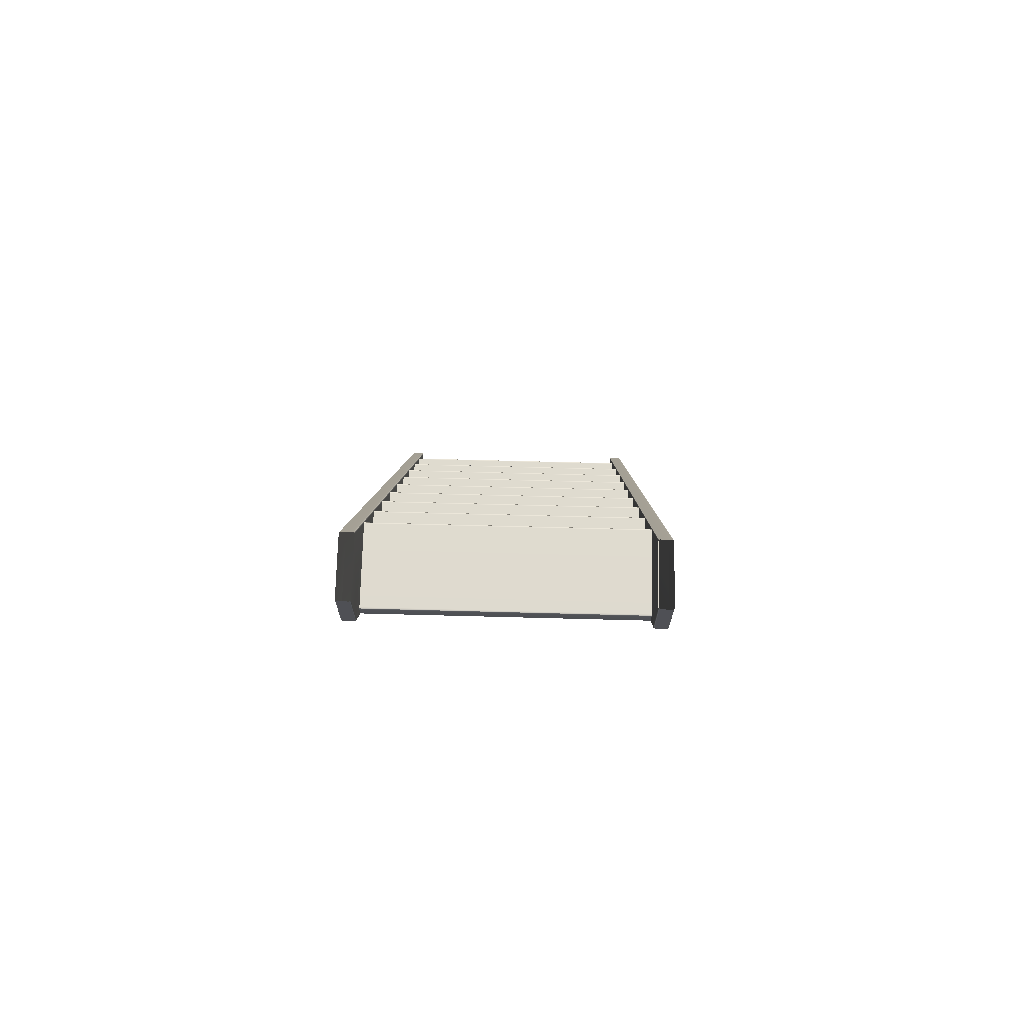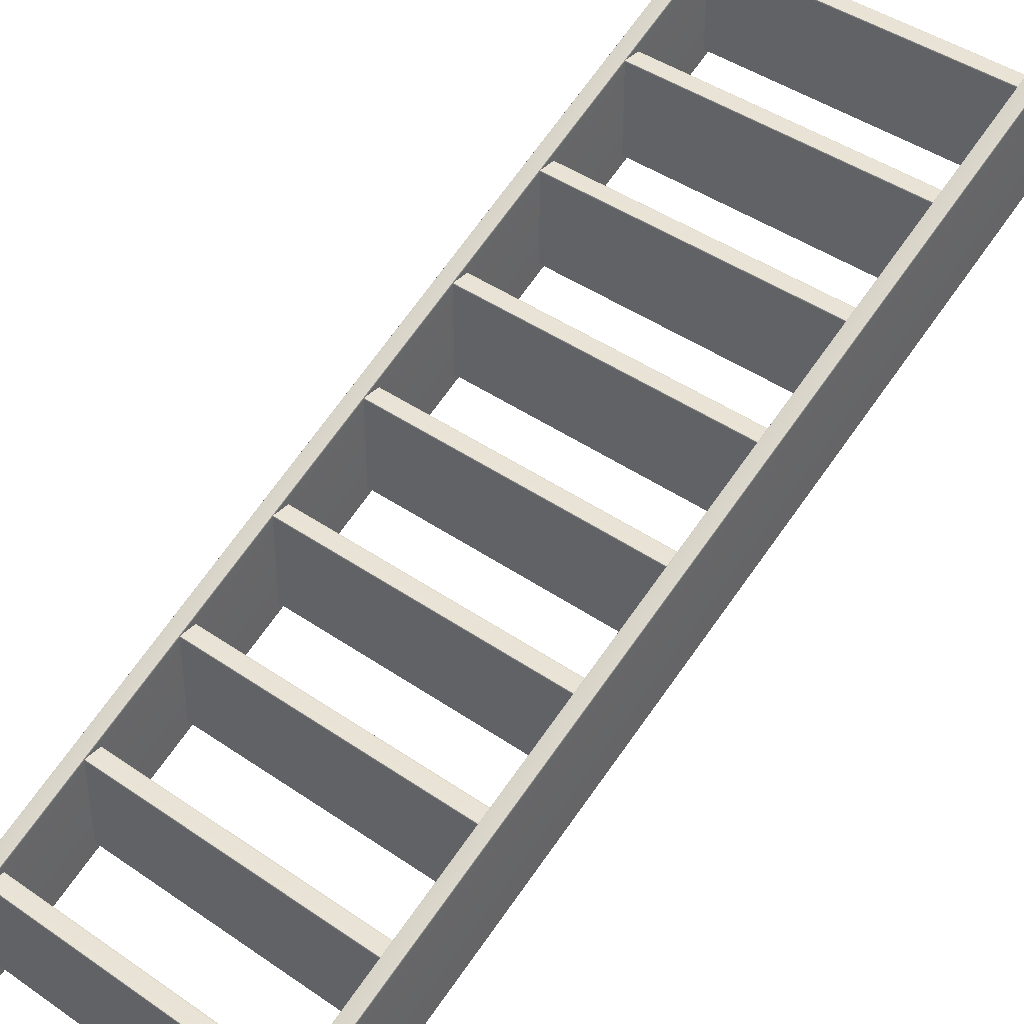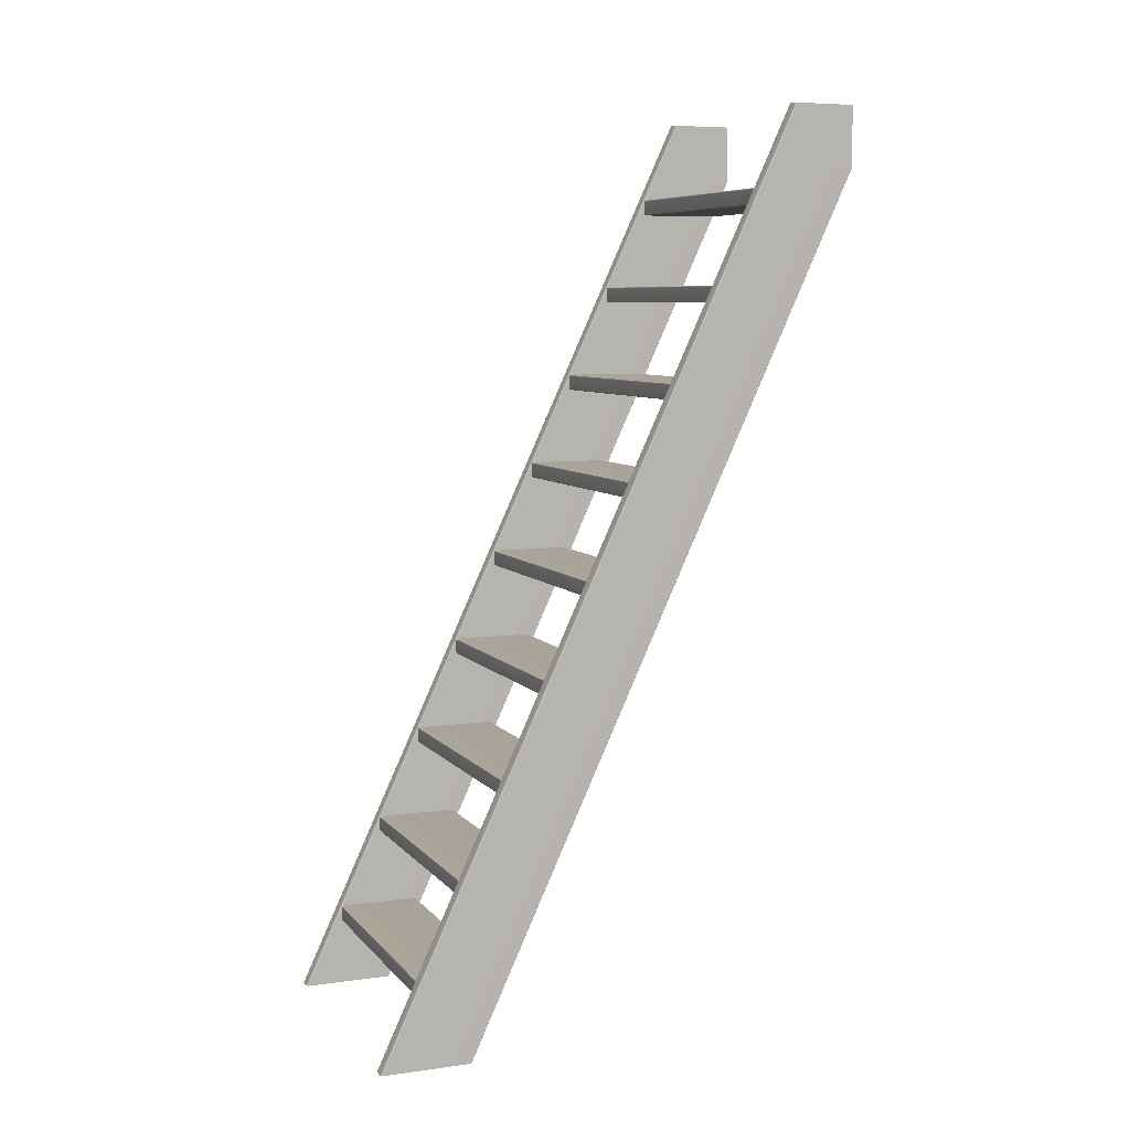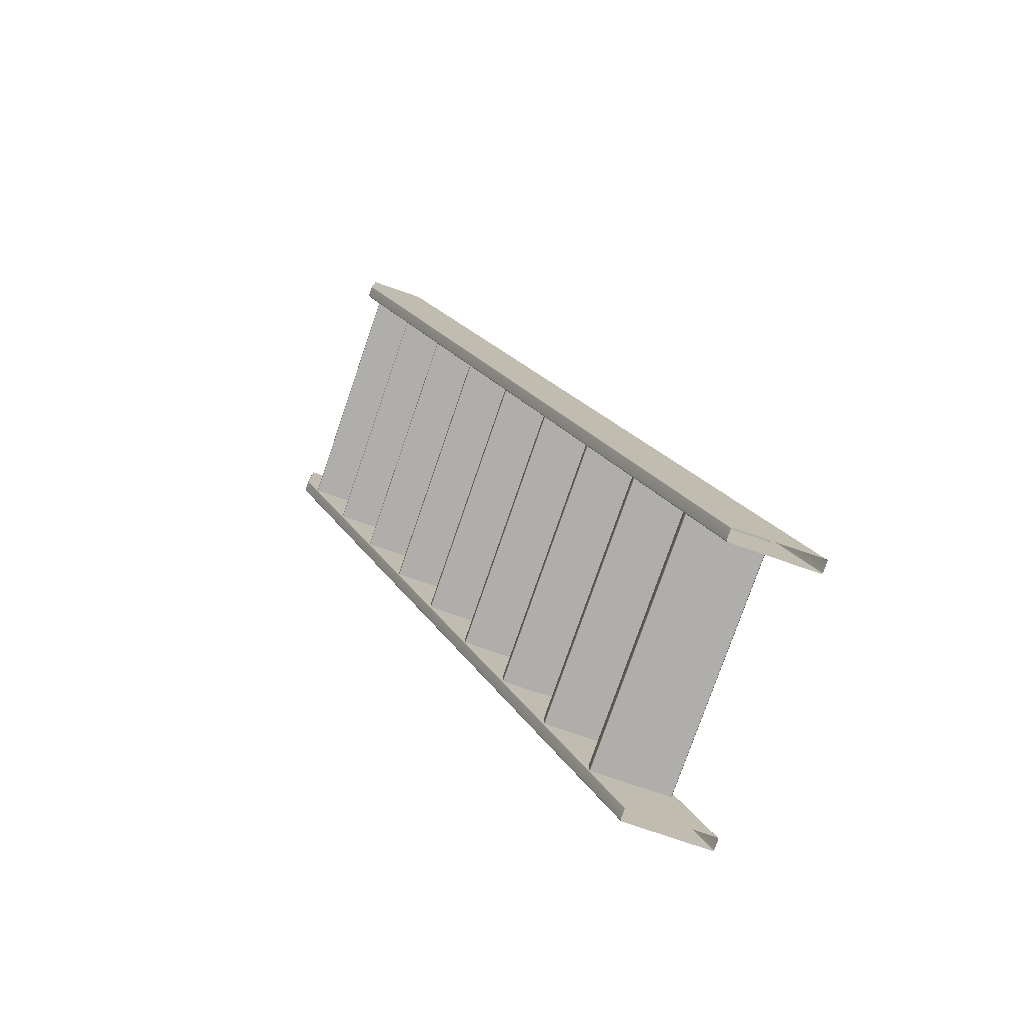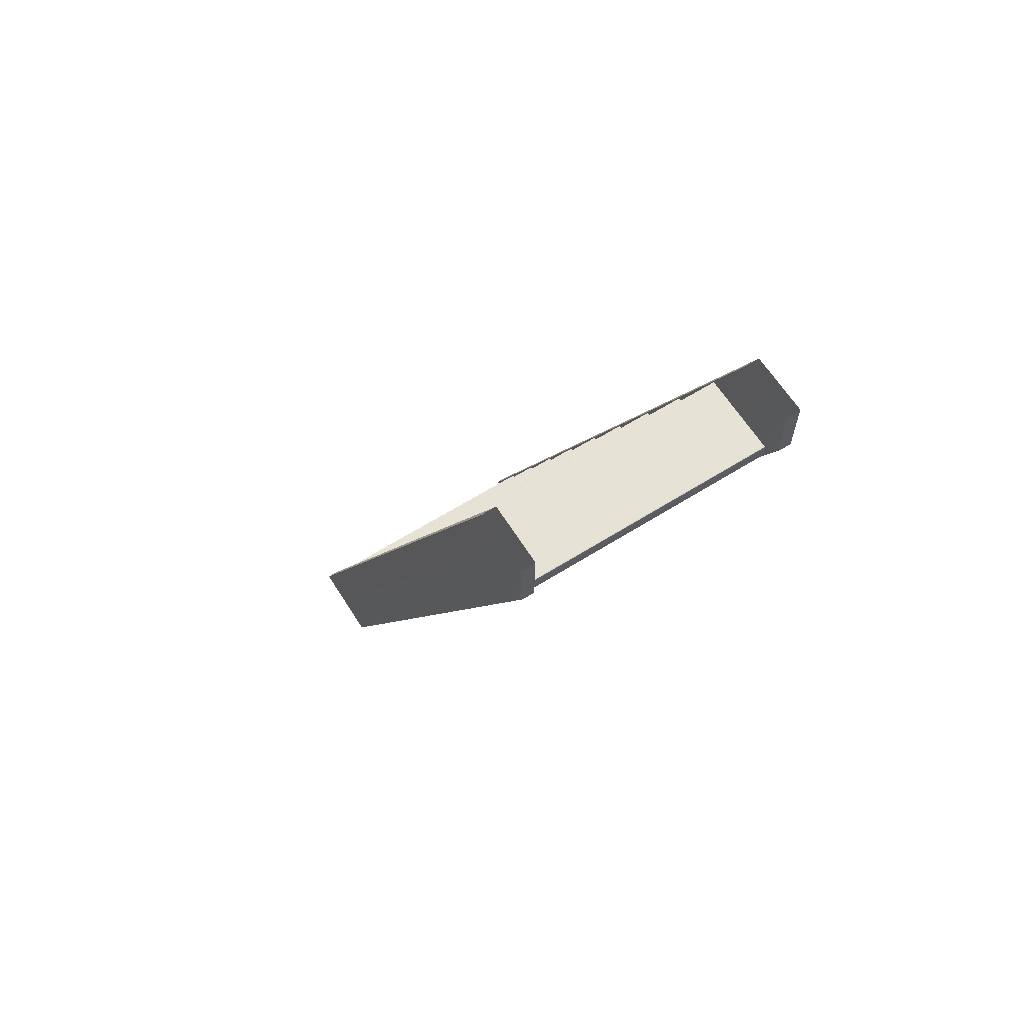
<metadata>
{"format":"obj","ext":"obj","renderer":"f3d","projection":"perspective","resolution":1024,"background":"white","views":[{"elev":70.7,"azim":-178.5,"up":"+Y"},{"elev":41.9,"azim":-139.9,"up":"+Z"},{"elev":7.3,"azim":68.3,"up":"+Y"},{"elev":-77.6,"azim":-109.0,"up":"+Y"},{"elev":63.4,"azim":147.7,"up":"+Y"}]}
</metadata>
<code>
g default
v -0.2 1.206 2.504
v -0.2 1.208 2.504
v -0.2 1.209 2.502
v 0.2 1.209 2.502
v 0.2 1.208 2.503
v 0.2 1.206 2.504
v 0.2 1.206 2.384
v 0.2 1.208 2.385
v 0.2 1.209 2.387
v -0.2 1.209 2.387
v -0.2 1.208 2.385
v -0.2 1.206 2.384
v 0.2 1.187 2.504
v 0.2 1.186 2.503
v 0.2 1.185 2.502
v -0.2 1.185 2.502
v -0.2 1.186 2.504
v -0.2 1.187 2.504
v 0.2 1.185 2.387
v 0.2 1.186 2.385
v 0.2 1.187 2.384
v -0.2 1.187 2.384
v -0.2 1.186 2.385
v -0.2 1.185 2.387
g pCube24 group2 group4 group5
f 3 4 9 10
f 6 1 18 13
f 15 16 24 19
f 21 22 12 7
f 3 2 5 4
f 2 1 6 5
f 9 8 11 10
f 8 7 12 11
f 15 14 17 16
f 14 13 18 17
f 21 20 23 22
f 20 19 24 23
g default
v -0.2 1.07 2.568
v -0.2 1.072 2.567
v -0.2 1.073 2.565
v 0.2 1.073 2.565
v 0.2 1.072 2.567
v 0.2 1.07 2.568
v 0.2 1.07 2.448
v 0.2 1.072 2.448
v 0.2 1.073 2.45
v -0.2 1.073 2.45
v -0.2 1.072 2.449
v -0.2 1.07 2.448
v 0.2 1.051 2.568
v 0.2 1.05 2.567
v 0.2 1.049 2.565
v -0.2 1.049 2.565
v -0.2 1.05 2.567
v -0.2 1.051 2.568
v 0.2 1.049 2.45
v 0.2 1.05 2.448
v 0.2 1.051 2.448
v -0.2 1.051 2.448
v -0.2 1.05 2.449
v -0.2 1.049 2.45
g group2 group4 group5 pCube23
f 27 28 33 34
f 30 25 42 37
f 39 40 48 43
f 45 46 36 31
f 27 26 29 28
f 26 25 30 29
f 33 32 35 34
f 32 31 36 35
f 39 38 41 40
f 38 37 42 41
f 45 44 47 46
f 44 43 48 47
g default
v -0.2 0.9343 2.631
v -0.2 0.936 2.63
v -0.2 0.9367 2.629
v 0.2 0.9367 2.629
v 0.2 0.936 2.63
v 0.2 0.9343 2.631
v 0.2 0.9343 2.511
v 0.2 0.936 2.512
v 0.2 0.9367 2.514
v -0.2 0.9367 2.514
v -0.2 0.936 2.512
v -0.2 0.9343 2.511
v 0.2 0.9154 2.631
v 0.2 0.9137 2.63
v 0.2 0.913 2.629
v -0.2 0.913 2.629
v -0.2 0.9137 2.63
v -0.2 0.9154 2.631
v 0.2 0.913 2.514
v 0.2 0.9137 2.512
v 0.2 0.9154 2.511
v -0.2 0.9154 2.511
v -0.2 0.9137 2.512
v -0.2 0.913 2.514
g group2 group4 group5 pCube22
f 51 52 57 58
f 54 49 66 61
f 63 64 72 67
f 69 70 60 55
f 51 50 53 52
f 50 49 54 53
f 57 56 59 58
f 56 55 60 59
f 63 62 65 64
f 62 61 66 65
f 69 68 71 70
f 68 67 72 71
g default
v -0.2 0.7984 2.694
v -0.2 0.8001 2.694
v -0.2 0.8008 2.692
v 0.2 0.8008 2.692
v 0.2 0.8001 2.694
v 0.2 0.7984 2.694
v 0.2 0.7984 2.575
v 0.2 0.8001 2.575
v 0.2 0.8008 2.577
v -0.2 0.8008 2.577
v -0.2 0.8001 2.575
v -0.2 0.7984 2.575
v 0.2 0.7794 2.694
v 0.2 0.7778 2.694
v 0.2 0.7771 2.692
v -0.2 0.7771 2.692
v -0.2 0.7778 2.694
v -0.2 0.7794 2.694
v 0.2 0.7771 2.577
v 0.2 0.7778 2.575
v 0.2 0.7794 2.575
v -0.2 0.7794 2.575
v -0.2 0.7778 2.575
v -0.2 0.7771 2.577
g group2 group4 group5 pCube21
f 75 76 81 82
f 78 73 90 85
f 87 88 96 91
f 93 94 84 79
f 75 74 77 76
f 74 73 78 77
f 81 80 83 82
f 80 79 84 83
f 87 86 89 88
f 86 85 90 89
f 93 92 95 94
f 92 91 96 95
g default
v -0.2 0.6624 2.758
v -0.2 0.6641 2.757
v -0.2 0.6648 2.755
v 0.2 0.6648 2.755
v 0.2 0.6641 2.757
v 0.2 0.6624 2.758
v 0.2 0.6624 2.638
v 0.2 0.6641 2.639
v 0.2 0.6648 2.64
v -0.2 0.6648 2.64
v -0.2 0.6641 2.639
v -0.2 0.6624 2.638
v 0.2 0.6435 2.758
v 0.2 0.6418 2.757
v 0.2 0.6411 2.755
v -0.2 0.6411 2.755
v -0.2 0.6418 2.757
v -0.2 0.6435 2.758
v 0.2 0.6411 2.64
v 0.2 0.6418 2.639
v 0.2 0.6435 2.638
v -0.2 0.6435 2.638
v -0.2 0.6418 2.639
v -0.2 0.6411 2.64
g group2 group4 group5 pCube20
f 99 100 105 106
f 102 97 114 109
f 111 112 120 115
f 117 118 108 103
f 99 98 101 100
f 98 97 102 101
f 105 104 107 106
f 104 103 108 107
f 111 110 113 112
f 110 109 114 113
f 117 116 119 118
f 116 115 120 119
g default
v -0.2 0.5265 2.821
v -0.2 0.5282 2.82
v -0.2 0.5289 2.819
v 0.2 0.5289 2.819
v 0.2 0.5282 2.82
v 0.2 0.5265 2.821
v 0.2 0.5265 2.701
v 0.2 0.5282 2.702
v 0.2 0.5289 2.704
v -0.2 0.5289 2.704
v -0.2 0.5282 2.702
v -0.2 0.5265 2.701
v 0.2 0.5075 2.821
v 0.2 0.5059 2.82
v 0.2 0.5052 2.819
v -0.2 0.5052 2.819
v -0.2 0.5059 2.82
v -0.2 0.5075 2.821
v 0.2 0.5052 2.704
v 0.2 0.5059 2.702
v 0.2 0.5075 2.701
v -0.2 0.5075 2.701
v -0.2 0.5059 2.702
v -0.2 0.5052 2.704
g group2 group4 group5 pCube19
f 123 124 129 130
f 126 121 138 133
f 135 136 144 139
f 141 142 132 127
f 123 122 125 124
f 122 121 126 125
f 129 128 131 130
f 128 127 132 131
f 135 134 137 136
f 134 133 138 137
f 141 140 143 142
f 140 139 144 143
g default
v -0.2 0.3906 2.885
v -0.2 0.3922 2.884
v -0.2 0.3929 2.882
v 0.2 0.3929 2.882
v 0.2 0.3922 2.884
v 0.2 0.3906 2.885
v 0.2 0.3906 2.765
v 0.2 0.3922 2.765
v 0.2 0.3929 2.767
v -0.2 0.3929 2.767
v -0.2 0.3922 2.765
v -0.2 0.3906 2.765
v 0.2 0.3716 2.885
v 0.2 0.3699 2.884
v 0.2 0.3692 2.882
v -0.2 0.3692 2.882
v -0.2 0.3699 2.884
v -0.2 0.3716 2.885
v 0.2 0.3692 2.767
v 0.2 0.3699 2.765
v 0.2 0.3716 2.765
v -0.2 0.3716 2.765
v -0.2 0.3699 2.765
v -0.2 0.3692 2.767
g group2 group4 group5 pCube18
f 147 148 153 154
f 150 145 162 157
f 159 160 168 163
f 165 166 156 151
f 147 146 149 148
f 146 145 150 149
f 153 152 155 154
f 152 151 156 155
f 159 158 161 160
f 158 157 162 161
f 165 164 167 166
f 164 163 168 167
g default
v -0.2 0.1187 3.011
v -0.2 0.1203 3.011
v -0.2 0.121 3.009
v 0.2 0.121 3.009
v 0.2 0.1203 3.011
v 0.2 0.1187 3.011
v 0.2 0.1187 2.892
v 0.2 0.1203 2.892
v 0.2 0.121 2.894
v -0.2 0.121 2.894
v -0.2 0.1203 2.892
v -0.2 0.1187 2.892
v 0.2 0.0997 3.011
v 0.2 0.09803 3.011
v 0.2 0.09733 3.009
v -0.2 0.09733 3.009
v -0.2 0.09803 3.011
v -0.2 0.0997 3.011
v 0.2 0.09733 2.894
v 0.2 0.09803 2.892
v 0.2 0.0997 2.892
v -0.2 0.0997 2.892
v -0.2 0.09803 2.892
v -0.2 0.09733 2.894
g group2 group4 group5 pCube16
f 171 172 177 178
f 174 169 186 181
f 183 184 192 187
f 189 190 180 175
f 171 170 173 172
f 170 169 174 173
f 177 176 179 178
f 176 175 180 179
f 183 182 185 184
f 182 181 186 185
f 189 188 191 190
f 188 187 192 191
g default
v -0.2 0.2546 2.948
v -0.2 0.2563 2.947
v -0.2 0.257 2.946
v 0.2 0.257 2.946
v 0.2 0.2563 2.947
v 0.2 0.2546 2.948
v 0.2 0.2546 2.828
v 0.2 0.2563 2.829
v 0.2 0.257 2.831
v -0.2 0.257 2.831
v -0.2 0.2563 2.829
v -0.2 0.2546 2.828
v 0.2 0.2356 2.948
v 0.2 0.234 2.947
v 0.2 0.2333 2.946
v -0.2 0.2333 2.946
v -0.2 0.234 2.947
v -0.2 0.2356 2.948
v 0.2 0.2333 2.831
v 0.2 0.234 2.829
v 0.2 0.2356 2.828
v -0.2 0.2356 2.828
v -0.2 0.234 2.829
v -0.2 0.2333 2.831
g group2 group4 group5 pCube17
f 195 196 201 202
f 198 193 210 205
f 207 208 216 211
f 213 214 204 199
f 195 194 197 196
f 194 193 198 197
f 201 200 203 202
f 200 199 204 203
f 207 206 209 208
f 206 205 210 209
f 213 212 215 214
f 212 211 216 215
g default
v 0.1919 -0.000631 3.069
v 0.1906 -0.000717 3.068
v 0.19 -0.000806 3.067
v 0.21 -0.000806 3.067
v 0.2094 -0.00069 3.068
v 0.2081 -0.000583 3.069
v 0.1906 1.326 2.45
v 0.192 1.326 2.45
v 0.19 1.326 2.448
v 0.2094 1.326 2.45
v 0.21 1.326 2.448
v 0.208 1.326 2.45
v 0.1906 -0.001177 2.938
v 0.192 -0.001378 2.937
v 0.19 -0.000978 2.939
v 0.2094 -0.001177 2.938
v 0.21 -0.000978 2.939
v 0.208 -0.001378 2.937
v 0.19 1.237 2.49
v 0.19 1.236 2.49
v 0.1906 1.236 2.492
v 0.192 1.236 2.492
v 0.192 1.237 2.492
v 0.192 1.238 2.491
v 0.1906 1.239 2.49
v 0.19 1.239 2.489
v 0.21 1.237 2.49
v 0.21 1.239 2.489
v 0.2094 1.239 2.49
v 0.208 1.238 2.491
v 0.208 1.237 2.492
v 0.208 1.236 2.492
v 0.2094 1.236 2.492
v 0.21 1.236 2.49
v 0.192 1.326 2.36
v 0.1906 1.326 2.36
v 0.19 1.326 2.362
v 0.21 1.326 2.362
v 0.2094 1.326 2.36
v 0.208 1.326 2.36
v 0.19 1.237 2.362
v 0.19 1.239 2.362
v 0.1906 1.239 2.36
v 0.192 1.239 2.36
v 0.192 1.237 2.36
v 0.192 1.236 2.36
v 0.1906 1.236 2.361
v 0.19 1.236 2.362
v 0.21 1.237 2.362
v 0.21 1.236 2.362
v 0.2094 1.236 2.361
v 0.208 1.236 2.36
v 0.208 1.237 2.36
v 0.208 1.239 2.36
v 0.2094 1.239 2.36
v 0.21 1.239 2.362
v 0.1906 1.237 2.491
v 0.2094 1.237 2.491
v 0.1906 1.237 2.36
v 0.2094 1.237 2.36
g group2 group4 group5 pCube10
f 219 218 237 236
f 218 217 238 237
f 222 221 249 248
f 221 220 250 249
f 224 223 241 240
f 223 225 242 241
f 227 226 245 244
f 226 228 246 245
f 230 229 263 262
f 229 231 264 263
f 233 232 267 266
f 232 234 268 267
f 236 235 257 264
f 235 242 258 257
f 240 239 247 246
f 239 238 248 247
f 244 243 265 272
f 243 250 266 265
f 253 252 259 258
f 252 251 260 259
f 256 255 271 270
f 255 254 272 271
f 262 261 269 268
f 261 260 270 269
f 217 222 248 238
f 220 233 266 250
f 231 219 236 264
f 260 251 256 270
f 240 246 228 224
f 262 268 234 230
f 244 272 254 227
f 258 242 225 253
f 241 242 235 273
f 235 236 237 273
f 237 238 239 273
f 239 240 241 273
f 249 250 243 274
f 243 244 245 274
f 245 246 247 274
f 247 248 249 274
f 263 264 257 275
f 257 258 259 275
f 259 260 261 275
f 261 262 263 275
f 271 272 265 276
f 265 266 267 276
f 267 268 269 276
f 269 270 271 276
g default
v -0.2081 -0.000631 3.069
v -0.2094 -0.000717 3.068
v -0.21 -0.000806 3.067
v -0.19 -0.000806 3.067
v -0.1906 -0.00069 3.068
v -0.1919 -0.000583 3.069
v -0.2094 1.326 2.45
v -0.208 1.326 2.45
v -0.21 1.326 2.448
v -0.1906 1.326 2.45
v -0.19 1.326 2.448
v -0.192 1.326 2.45
v -0.2094 -0.001177 2.938
v -0.208 -0.001378 2.937
v -0.21 -0.000978 2.939
v -0.1906 -0.001177 2.938
v -0.19 -0.000978 2.939
v -0.192 -0.001378 2.937
v -0.21 1.237 2.49
v -0.21 1.236 2.49
v -0.2094 1.236 2.492
v -0.208 1.236 2.492
v -0.208 1.237 2.492
v -0.208 1.238 2.491
v -0.2094 1.239 2.49
v -0.21 1.239 2.489
v -0.19 1.237 2.49
v -0.19 1.239 2.489
v -0.1906 1.239 2.49
v -0.192 1.238 2.491
v -0.192 1.237 2.492
v -0.192 1.236 2.492
v -0.1906 1.236 2.492
v -0.19 1.236 2.49
v -0.208 1.326 2.36
v -0.2094 1.326 2.36
v -0.21 1.326 2.362
v -0.19 1.326 2.362
v -0.1906 1.326 2.36
v -0.192 1.326 2.36
v -0.21 1.237 2.362
v -0.21 1.239 2.362
v -0.2094 1.239 2.36
v -0.208 1.239 2.36
v -0.208 1.237 2.36
v -0.208 1.236 2.36
v -0.2094 1.236 2.361
v -0.21 1.236 2.362
v -0.19 1.237 2.362
v -0.19 1.236 2.362
v -0.1906 1.236 2.361
v -0.192 1.236 2.36
v -0.192 1.237 2.36
v -0.192 1.239 2.36
v -0.1906 1.239 2.36
v -0.19 1.239 2.362
v -0.2094 1.237 2.491
v -0.1906 1.237 2.491
v -0.2094 1.237 2.36
v -0.1906 1.237 2.36
g group2 group4 group5 pCube9
f 279 278 297 296
f 278 277 298 297
f 282 281 309 308
f 281 280 310 309
f 284 283 301 300
f 283 285 302 301
f 287 286 305 304
f 286 288 306 305
f 290 289 323 322
f 289 291 324 323
f 293 292 327 326
f 292 294 328 327
f 296 295 317 324
f 295 302 318 317
f 300 299 307 306
f 299 298 308 307
f 304 303 325 332
f 303 310 326 325
f 313 312 319 318
f 312 311 320 319
f 316 315 331 330
f 315 314 332 331
f 322 321 329 328
f 321 320 330 329
f 277 282 308 298
f 280 293 326 310
f 291 279 296 324
f 320 311 316 330
f 300 306 288 284
f 322 328 294 290
f 304 332 314 287
f 318 302 285 313
f 301 302 295 333
f 295 296 297 333
f 297 298 299 333
f 299 300 301 333
f 309 310 303 334
f 303 304 305 334
f 305 306 307 334
f 307 308 309 334
f 323 324 317 335
f 317 318 319 335
f 319 320 321 335
f 321 322 323 335
f 331 332 325 336
f 325 326 327 336
f 327 328 329 336
f 329 330 331 336

</code>
